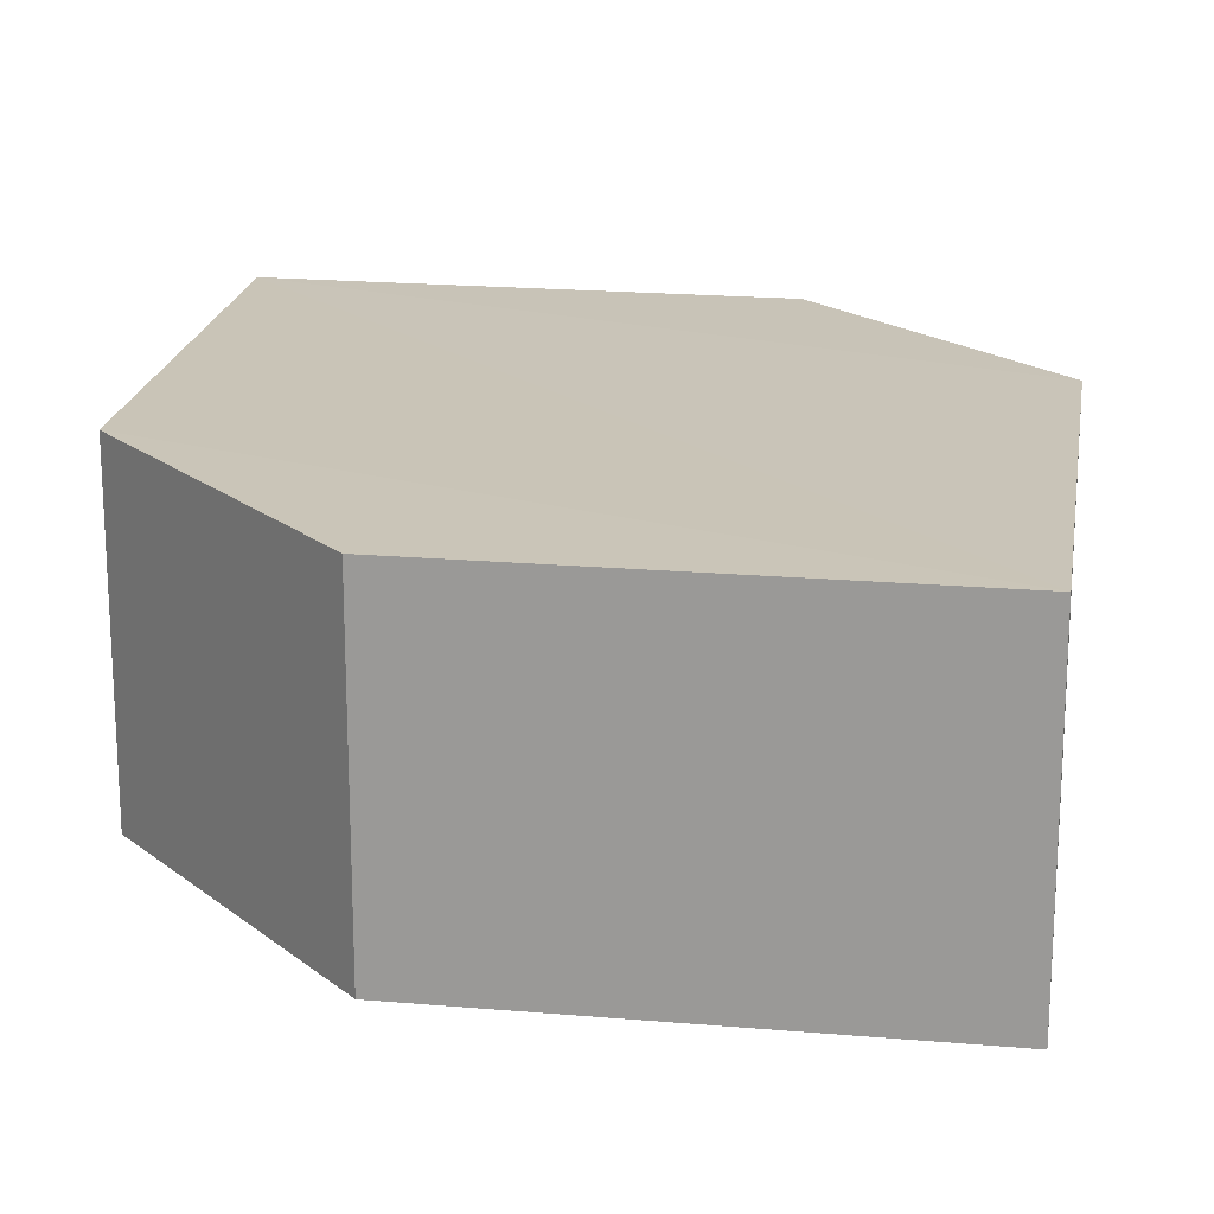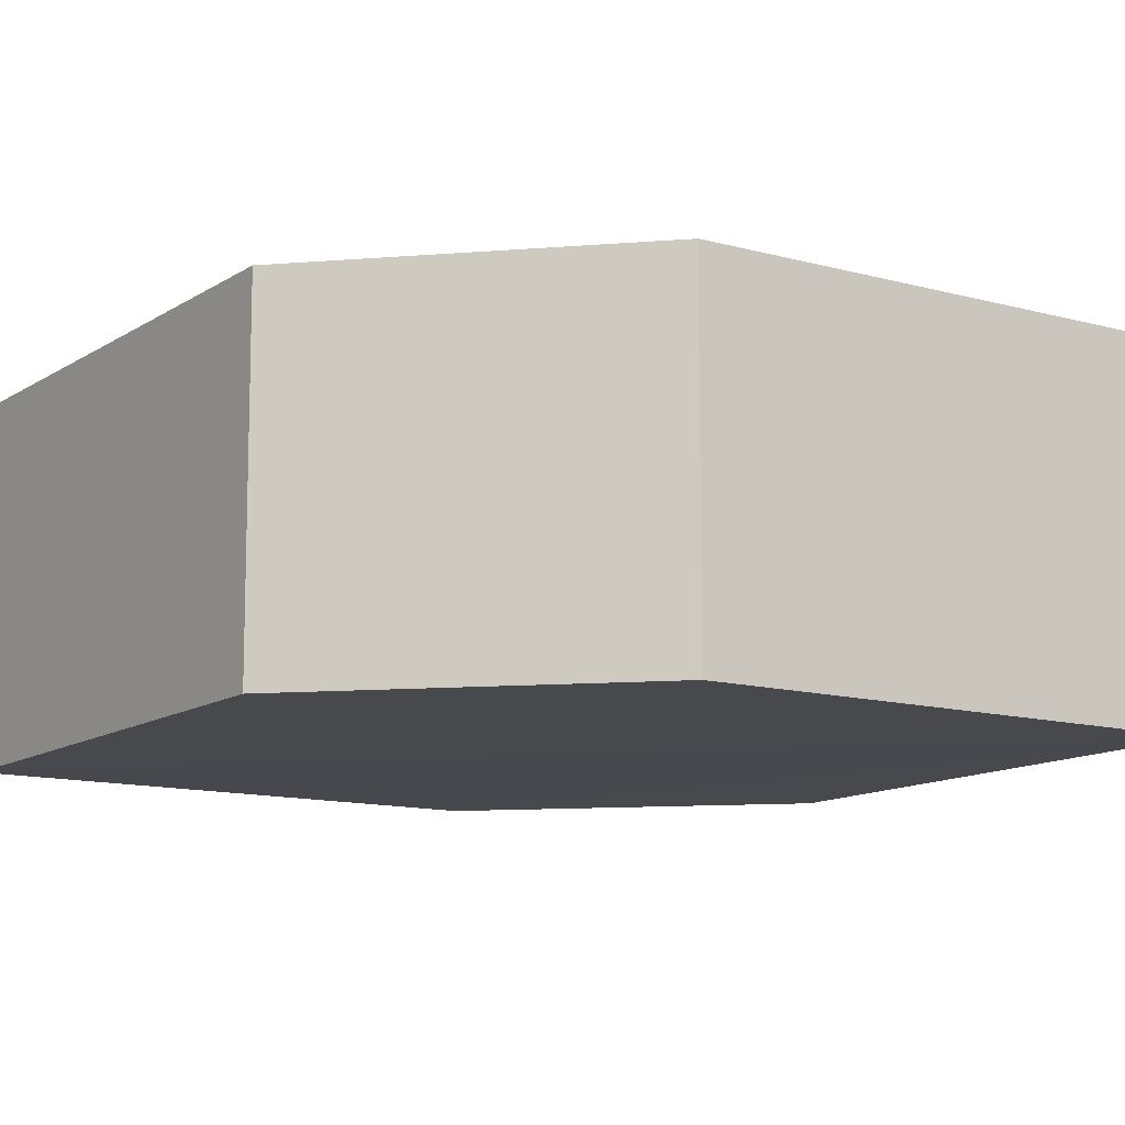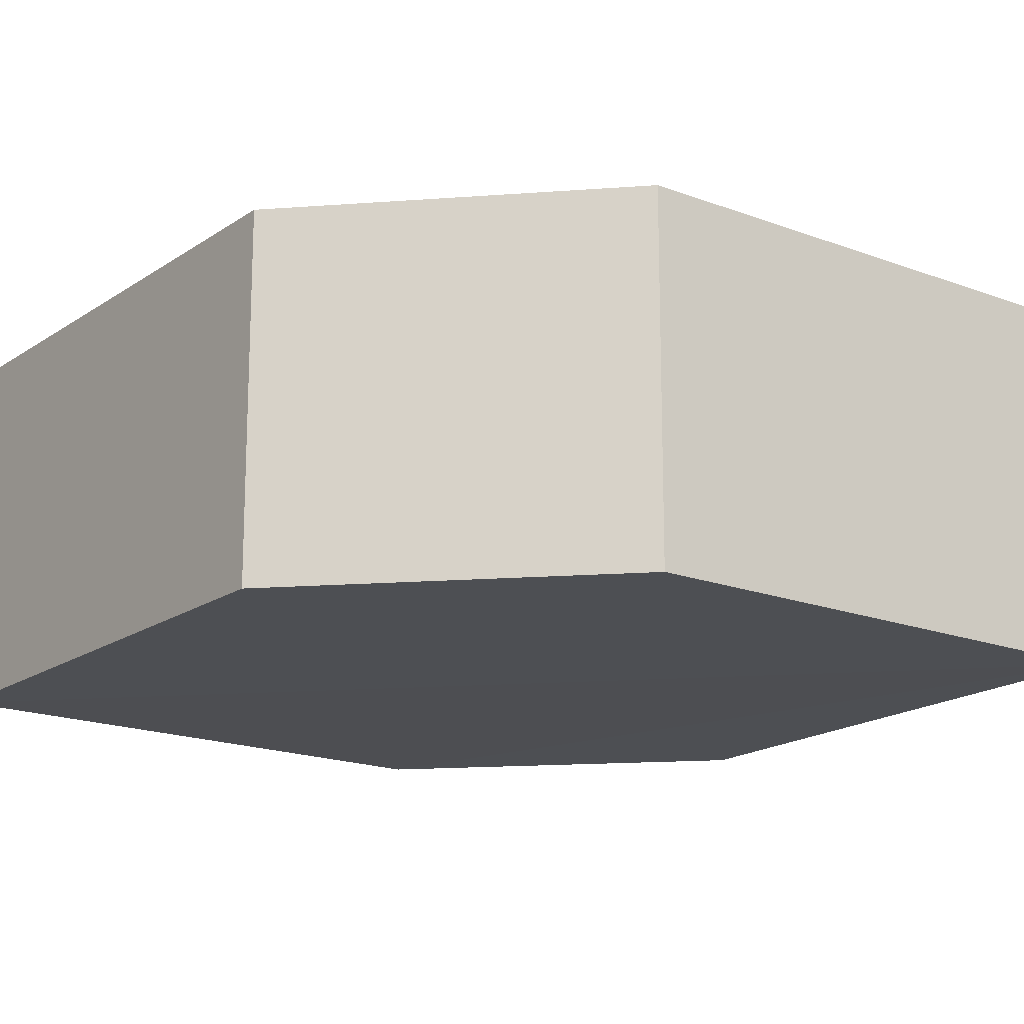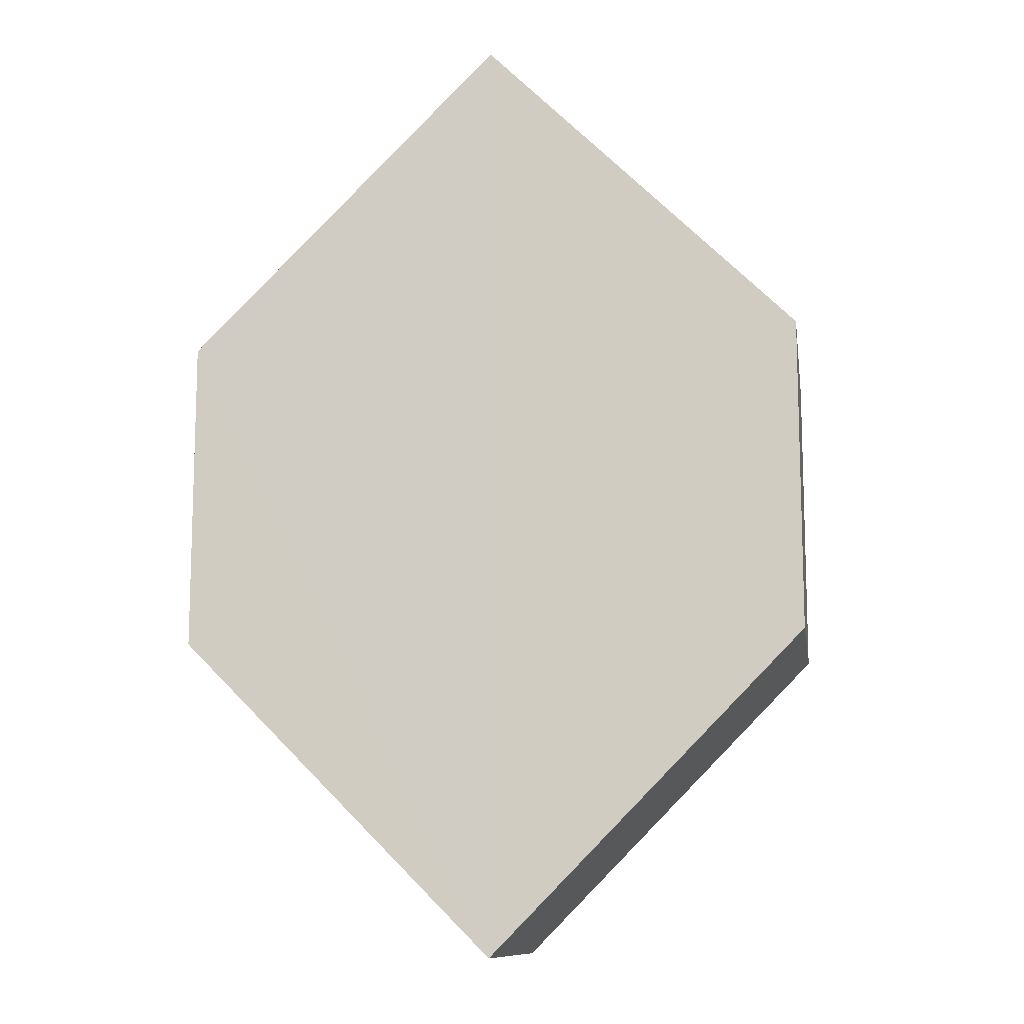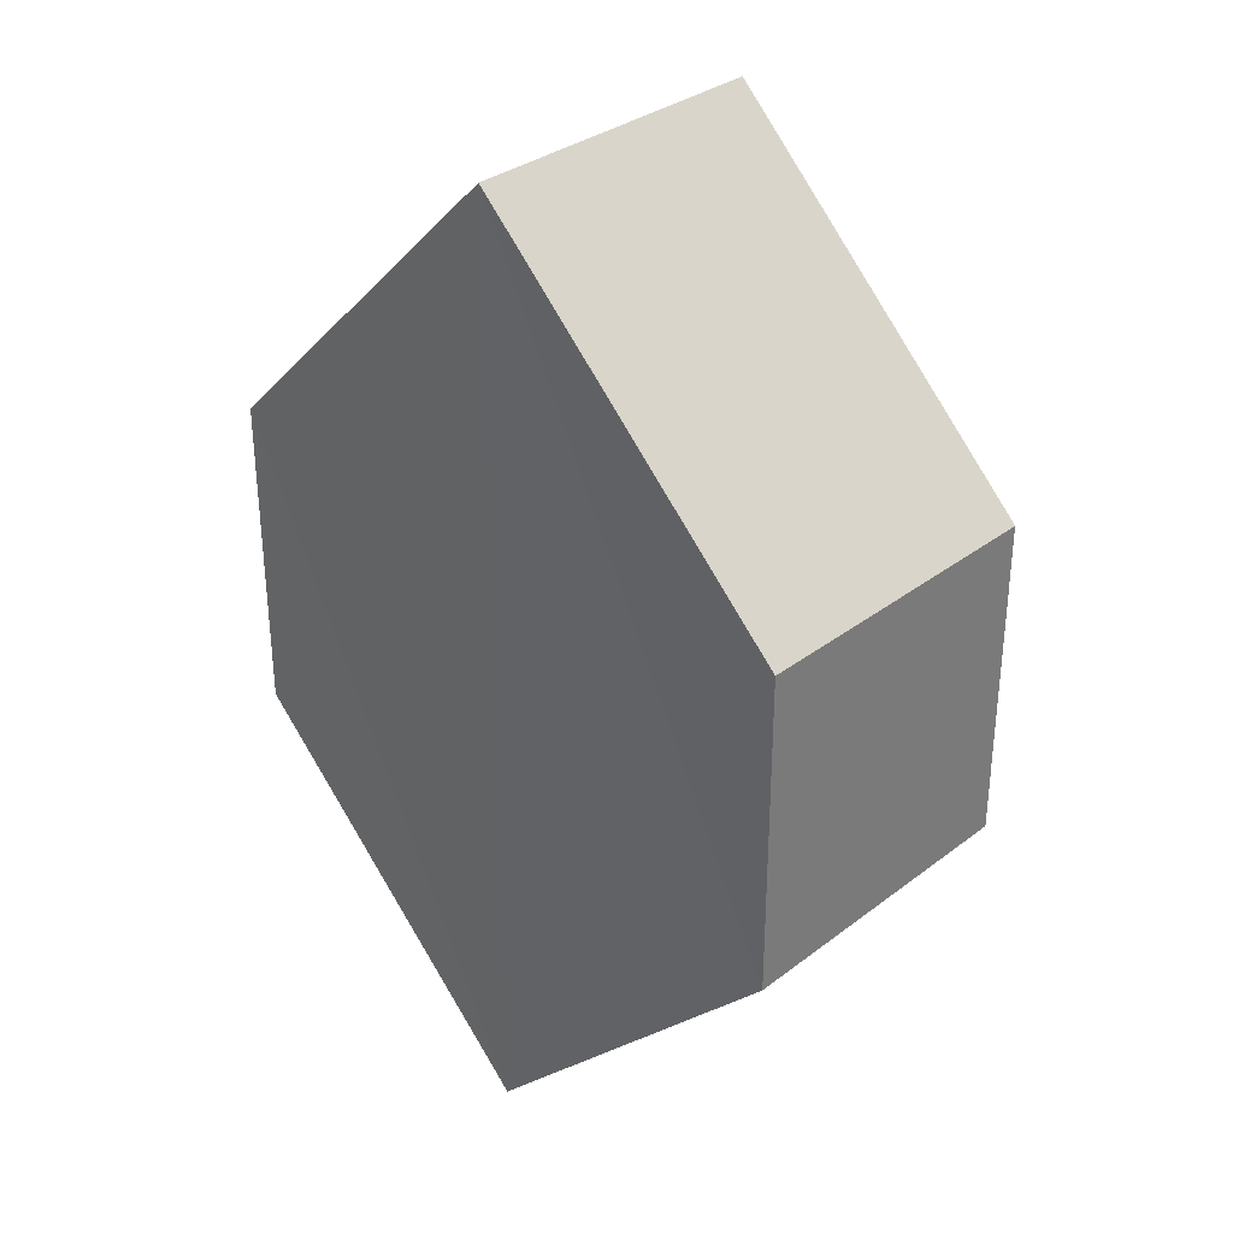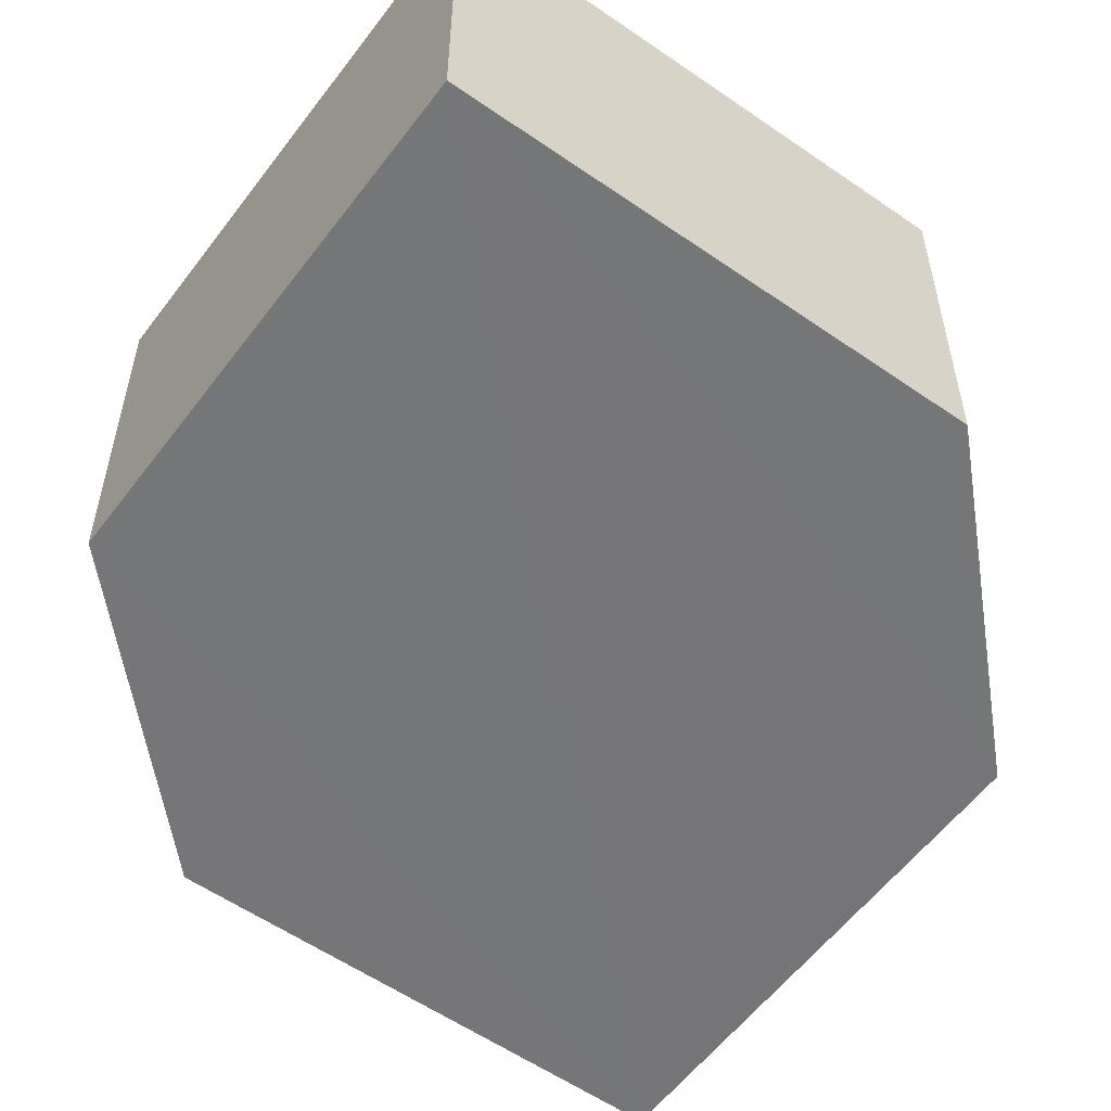
<metadata>
{"format":"obj","ext":"obj","renderer":"f3d","projection":"perspective","resolution":1024,"background":"white","views":[{"elev":19.9,"azim":143.7,"up":"+Z"},{"elev":-12.1,"azim":-79.1,"up":"+Z"},{"elev":-17.7,"azim":-81.8,"up":"+Z"},{"elev":-11.7,"azim":-170.8,"up":"+Y"},{"elev":32.7,"azim":-135.9,"up":"+Y"},{"elev":-56.7,"azim":-171.0,"up":"+Z"}]}
</metadata>
<code>
o 1438
v 2201 1864 3.633
v 2201 1864 3.623
v 2201 1864 3.623
v 2201 1864 3.623
v 2201 1864 3.623
v 2201 1864 3.623
v 2201 1864 3.623
v 2201 1864 3.623
v 2201 1864 3.623
v 2201 1864 3.623
v 2201 1864 3.633
v 2201 1864 3.623
v 2201 1864 3.633
v 2201 1864 3.633
v 2201 1864 3.633
v 2201 1864 3.633
v 2201 1864 3.633
v 2201 1864 3.633
v 2201 1864 3.633
v 2201 1864 3.623
v 2201 1864 3.633
v 2201 1864 3.633
v 2201 1864 3.623
v 2201 1864 3.633
v 2201 1864 3.633
v 2201 1864 3.633
v 2201 1864 3.633
v 2201 1864 3.623
v 2201 1864 3.623
v 2201 1864 3.623
v 2201 1864 3.633
v 2201 1864 3.623
v 2201 1864 3.623
v 2201 1864 3.623
v 2201 1864 3.623
v 2201 1864 3.633
v 2201 1864 3.623
v 2201 1864 3.633
v 2201 1864 3.633
v 2201 1864 3.633
f 1 2 3
f 4 1 5
f 6 2 7
f 4 8 9
f 9 7 10
f 11 7 12
f 9 13 14
f 11 13 15
f 16 17 13
f 18 19 11
f 20 17 21
f 18 20 22
f 23 24 25
f 26 24 27
f 23 28 29
f 26 28 30
f 31 32 33
f 34 31 35
f 36 37 38
f 37 39 40

</code>
